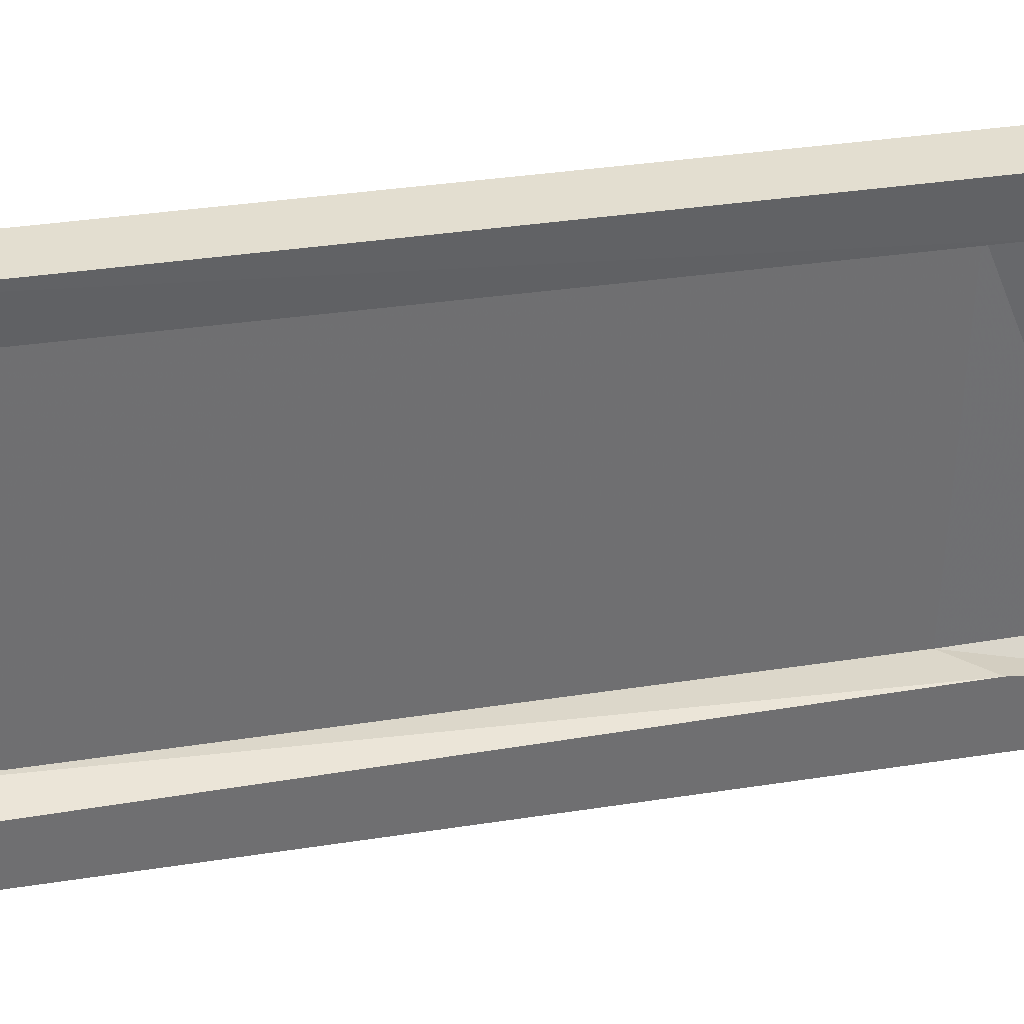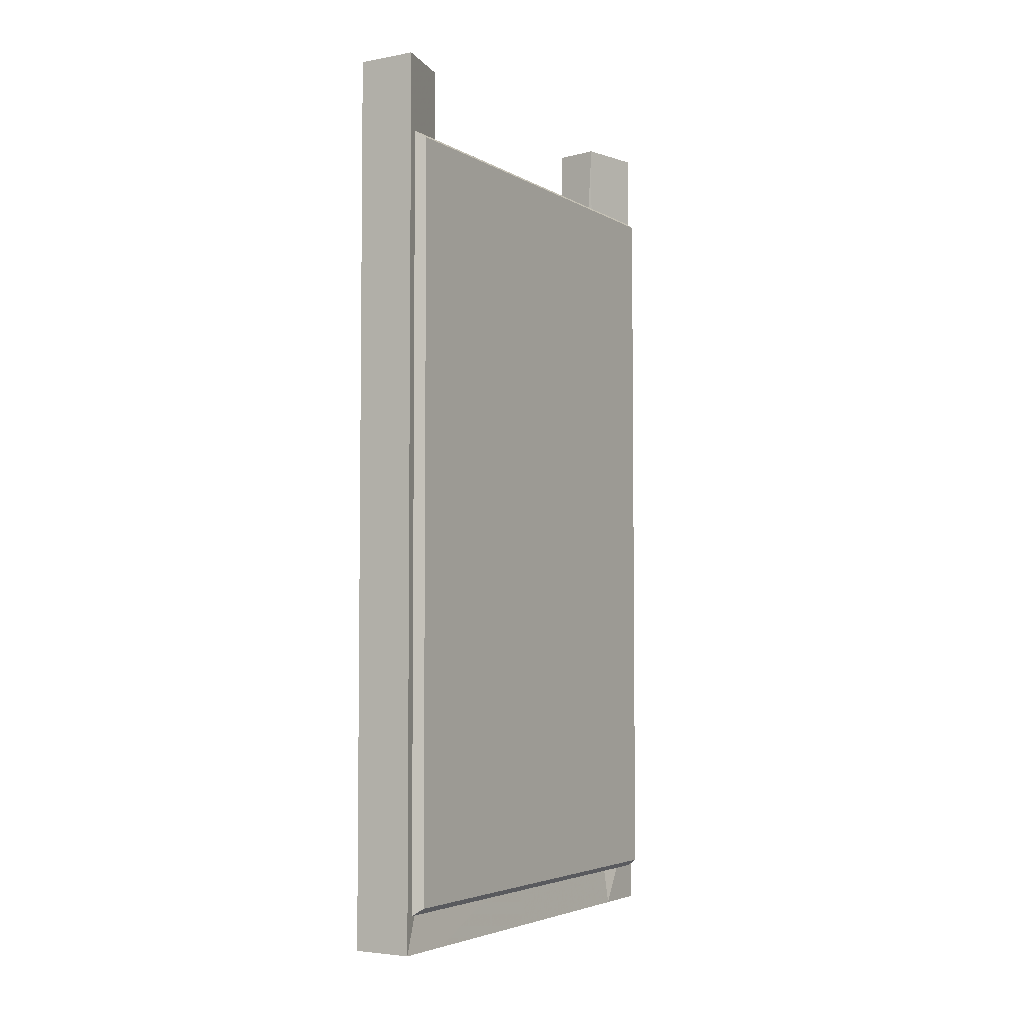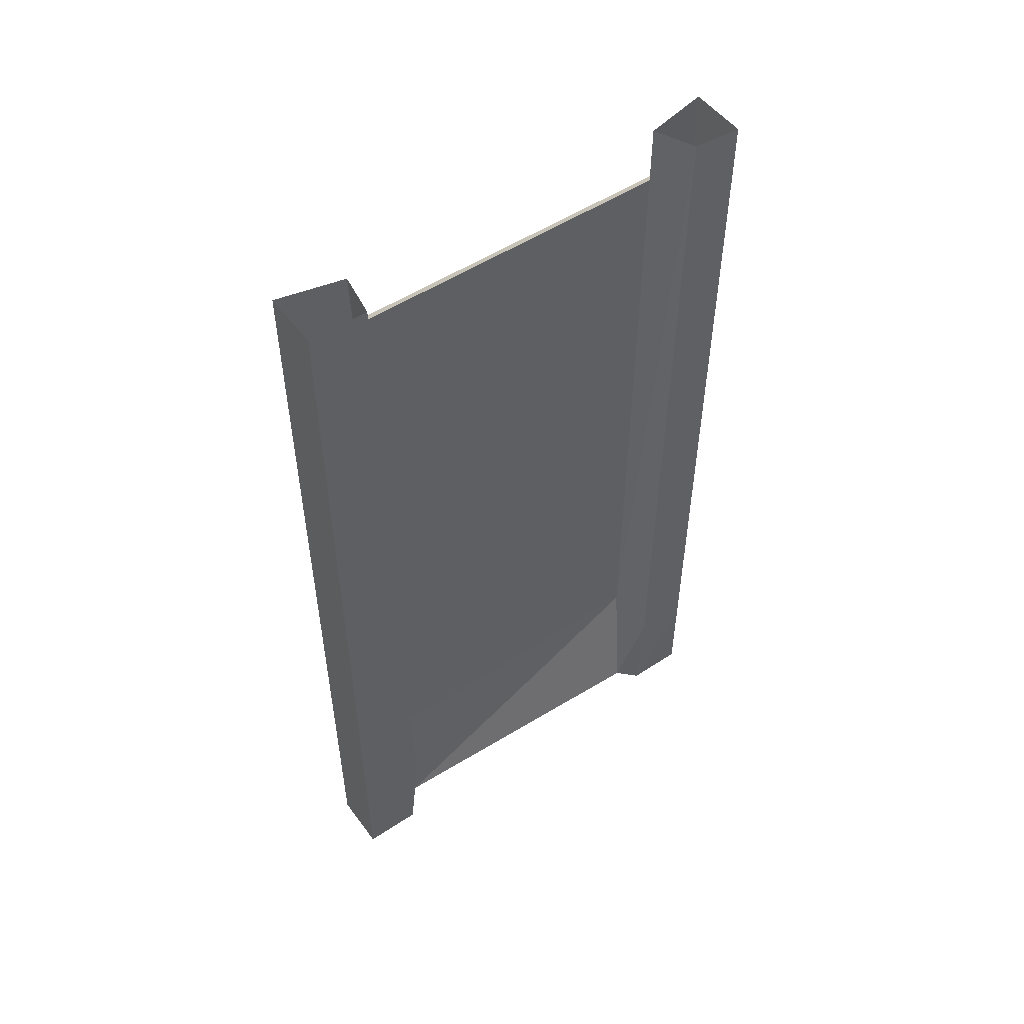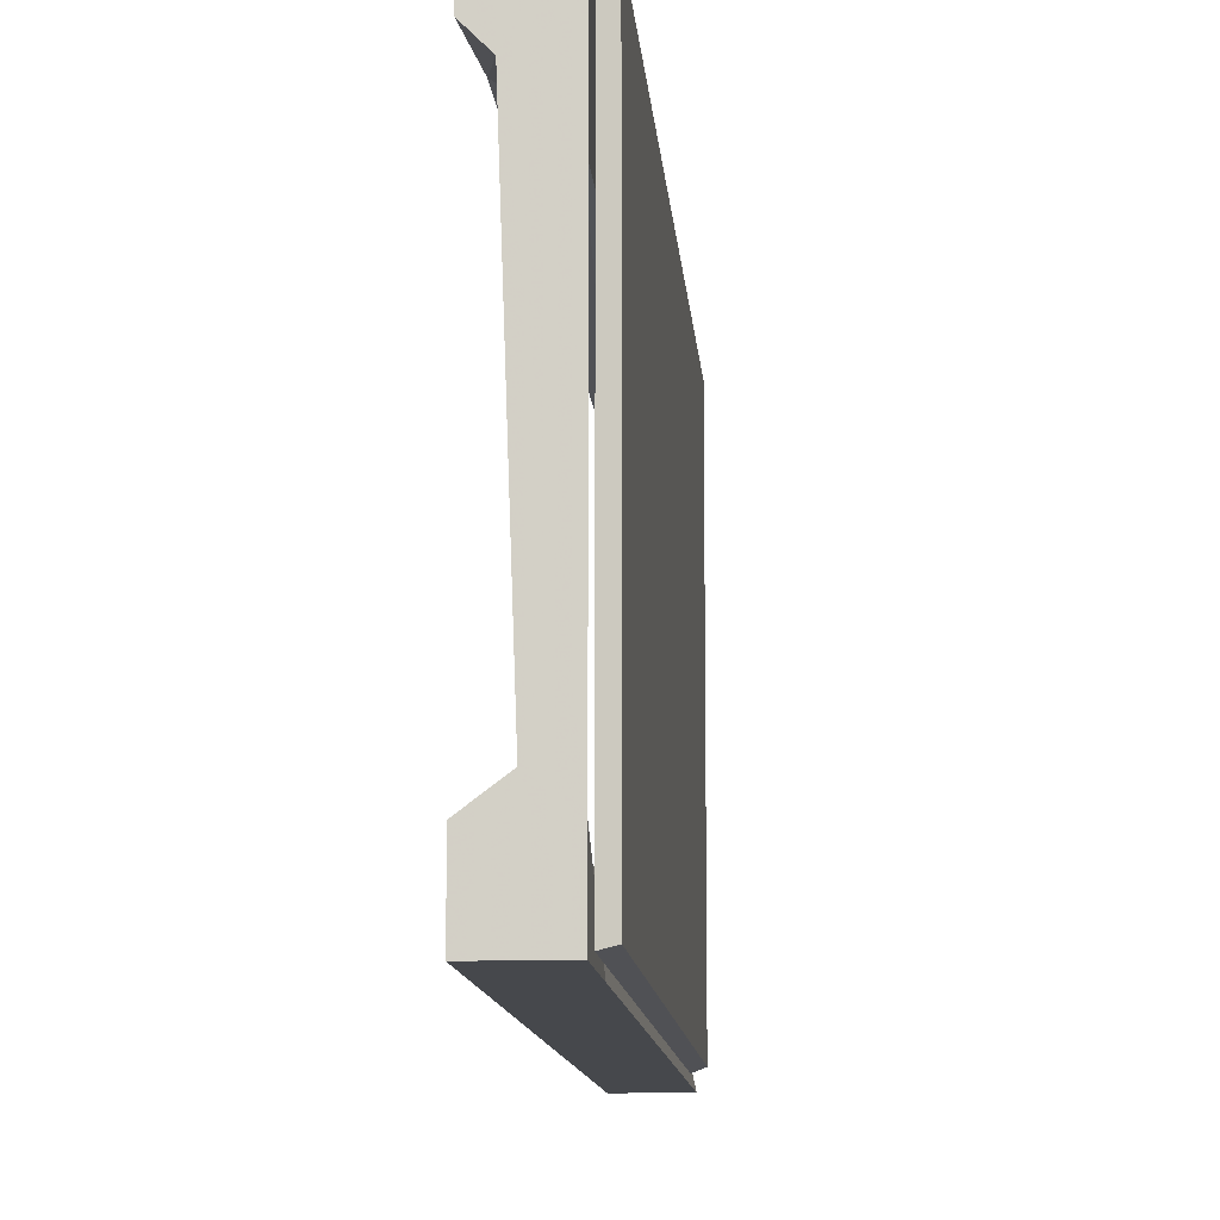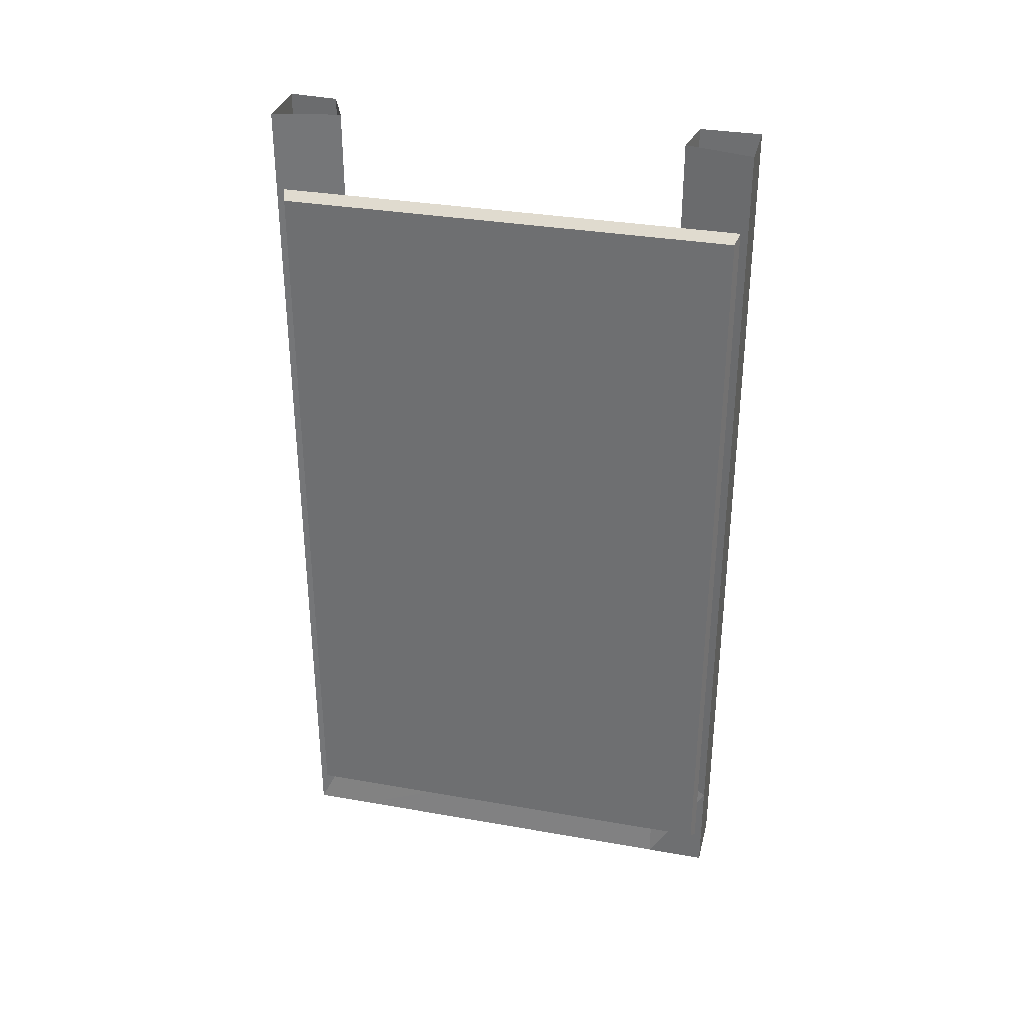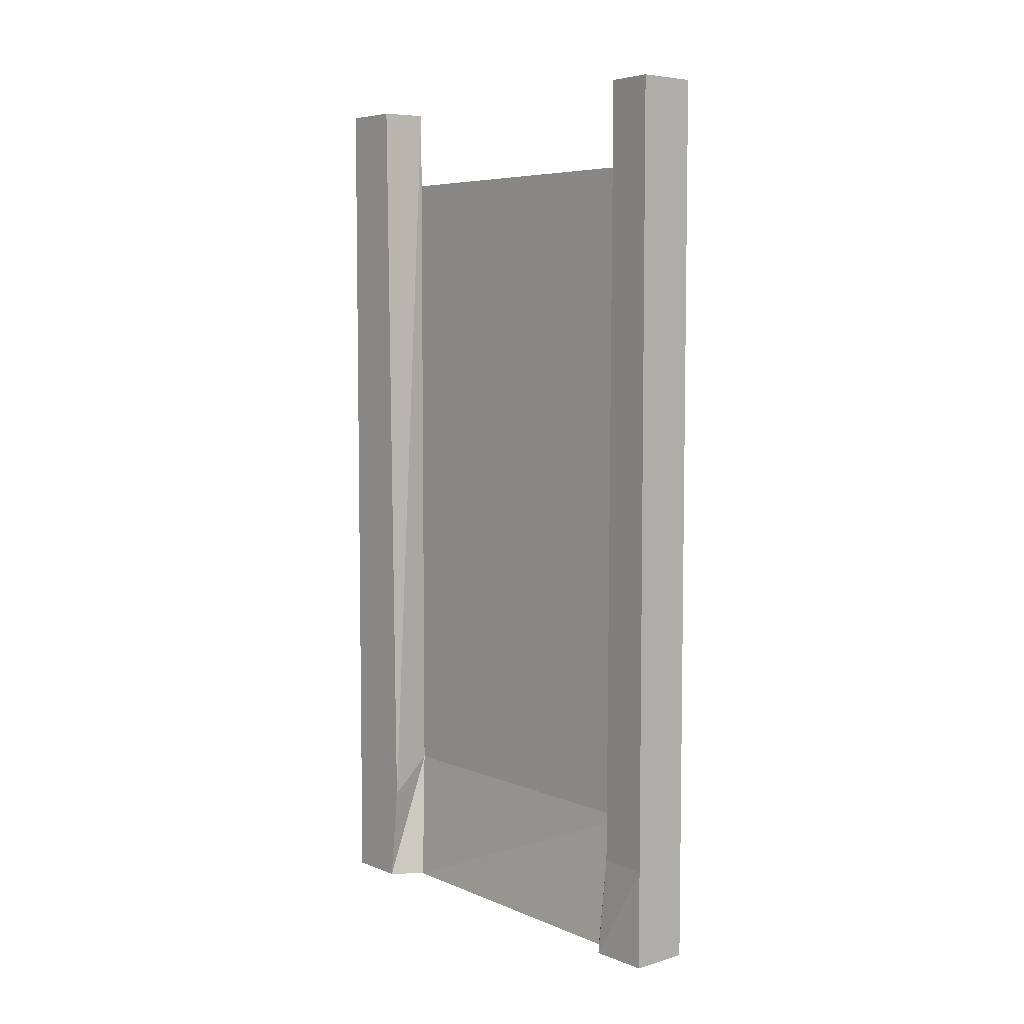
<metadata>
{"format":"obj","ext":"obj","renderer":"f3d","projection":"perspective","resolution":1024,"background":"white","views":[{"elev":35.7,"azim":-101.6,"up":"+Z"},{"elev":-4.2,"azim":30.8,"up":"+Y"},{"elev":51.7,"azim":-125.5,"up":"+Y"},{"elev":-11.3,"azim":4.3,"up":"+Z"},{"elev":33.1,"azim":103.6,"up":"+Y"},{"elev":5.9,"azim":-40.9,"up":"+Y"}]}
</metadata>
<code>
v -0.4062 -1.594 0.3594
v -0.4922 -1.664 0.3906
v -0.4922 0 0.3984
v -0.4062 0 0.3594
v -0.375 -1.875 0.5
v -0.375 -1.875 0.375
v -0.4062 -1.586 -0.3594
v -0.4375 -1.875 -0.3281
v -0.4609 -1.875 0.3359
v -0.5 -1.875 0.375
v -0.5 -1.664 0.5
v -0.5 0 0.5
v -0.5 -1.664 -0.3516
v -0.4062 0 -0.3594
v -0.5 0 -0.375
v -0.5 -1.664 -0.5
v -0.5 -1.875 -0.5
v -0.5 -1.875 -0.375
v -0.375 -1.664 -0.5
v -0.375 0 -0.5
v -0.5 0 -0.5
v -0.5 -1.875 0.5
v -0.375 -1.664 0.5
v -0.375 0 0.5
v -0.375 -1.875 -0.5
v -0.375 -1.875 -0.375
v -0.3516 -0.1797 -0.4766
v -0.3516 -0.1797 0.4766
v -0.3516 -1.781 0.4766
v -0.3516 -1.781 -0.4766
v -0.375 -1.797 -0.4844
v -0.375 -0.1641 -0.4844
v -0.375 -0.1641 0.4844
v -0.375 -1.797 0.4844
v -0.3516 -0.6016 0.1094
v -0.3516 -0.6484 0.1562
v -0.3516 -0.7031 0.1094
v -0.3516 -0.6484 0.0625
v -0.3516 -0.6016 -0.09375
v -0.3516 -0.6484 -0.04688
v -0.3516 -0.7031 -0.09375
v -0.3516 -0.6484 -0.1406
v -0.3516 -0.7109 0.007812
v -0.3516 -0.7578 0.05469
v -0.3516 -0.8125 0.007812
v -0.3516 -0.7578 -0.03906
v -0.3516 -0.4922 0.007812
v -0.3516 -0.5391 0.05469
v -0.3516 -0.5938 0.007812
v -0.3516 -0.5391 -0.03906
v -0.3516 -1.266 0.1094
v -0.3516 -1.312 0.1562
v -0.3516 -1.367 0.1094
v -0.3516 -1.312 0.0625
v -0.3516 -1.266 -0.09375
v -0.3516 -1.312 -0.04688
v -0.3516 -1.367 -0.09375
v -0.3516 -1.312 -0.1406
v -0.3516 -1.375 0.007812
v -0.3516 -1.422 0.05469
v -0.3516 -1.477 0.007812
v -0.3516 -1.422 -0.03906
v -0.3516 -1.156 0.007812
v -0.3516 -1.203 0.05469
v -0.3516 -1.258 0.007812
v -0.3516 -1.203 -0.03906
v -0.3516 -1.312 -0.2188
v -0.3516 -1.539 0.007812
v -0.3516 -1.641 -0.08594
v -0.3516 -1.414 -0.3203
v -0.3516 -1.211 -0.3203
v -0.3516 -1.094 -0.007812
v -0.3516 -0.9922 -0.1016
v -0.3516 -1.414 0.3359
v -0.3516 -1.641 0.1016
v -0.3516 -1.312 0.2344
v -0.3516 -1.211 0.3359
v -0.3516 -0.9766 0.1016
v -0.3516 -1.078 0.007812
v -0.3516 -0.9766 -0.08594
v -0.3516 -0.875 0.007812
v -0.3516 -0.6484 -0.2188
v -0.3516 -0.75 -0.3203
v -0.3516 -0.5469 -0.3203
v -0.3516 -0.4141 0.007812
v -0.3516 -0.3125 -0.08594
v -0.3516 -0.3125 0.1016
v -0.3516 -0.6484 0.2344
v -0.3516 -0.5469 0.3359
v -0.3516 -0.75 0.3359
v -0.3516 -0.8672 0.02344
v -0.3516 -0.9688 0.1172
v -0.3516 -0.6641 0.007812
v -0.3516 -0.7578 0.09375
v -0.3516 -0.8516 0.007812
v -0.3516 -0.7578 -0.07812
v -0.3516 -0.4453 0.007812
v -0.3516 -0.5391 0.09375
v -0.3516 -0.6328 0.007812
v -0.3516 -0.5391 -0.07812
v -0.3516 -0.5547 -0.09375
v -0.3516 -0.6484 -0.007812
v -0.3516 -0.7422 -0.09375
v -0.3516 -0.6484 -0.1797
v -0.3516 -0.5547 0.1094
v -0.3516 -0.6484 0.1953
v -0.3516 -0.7422 0.1094
v -0.3516 -0.6484 0.02344
v -0.3516 -1.328 0.007812
v -0.3516 -1.422 0.09375
v -0.3516 -1.516 0.007812
v -0.3516 -1.422 -0.07812
v -0.3516 -1.109 0.007812
v -0.3516 -1.203 0.09375
v -0.3516 -1.297 0.007812
v -0.3516 -1.203 -0.07812
v -0.3516 -1.219 -0.09375
v -0.3516 -1.312 -0.007812
v -0.3516 -1.406 -0.09375
v -0.3516 -1.312 -0.1797
v -0.3516 -1.219 0.1094
v -0.3516 -1.312 0.1953
v -0.3516 -1.406 0.1094
v -0.3516 -1.312 0.02344
v -0.3516 -1.68 -0.375
v -0.3516 -1.68 0.375
v -0.3516 -1.75 0.4453
v -0.3516 -1.75 -0.4453
v -0.3516 -0.2109 -0.4453
v -0.3516 -0.2734 -0.375
v -0.3516 -0.2109 0.4453
v -0.3516 -0.2734 0.375
v -0.3516 -0.6484 0.2891
v -0.3516 -0.3672 0.007812
v -0.3516 -0.3438 0.02344
v -0.3516 -0.6328 0.3125
v -0.3516 -0.6641 0.3125
v -0.3516 -0.8906 0.07031
v -0.3516 -0.9062 0.08594
v -0.3516 -0.3438 -0.007812
v -0.3516 -0.6484 -0.2969
v -0.3516 -0.6641 -0.2734
v -0.3516 -0.6797 -0.2969
v -0.3516 -1.297 0.2891
v -0.3516 -1.281 0.3125
v -0.3516 -1.312 0.3125
v -0.3516 -1.594 0.007812
v -0.3516 -1.617 0.02344
v -0.3516 -1.617 -0.007812
v -0.3516 -1.312 -0.2734
v -0.3516 -1.328 -0.2969
v -0.3516 -1.297 -0.2969
v -0.3516 -1.07 -0.05469
v -0.3516 -1.055 -0.07031
f 1 2 3
f 1 3 4
f 1 9 2
f 2 9 10
f 13 14 15
f 13 18 7
f 13 7 14
f 18 8 7
f 1 4 5
f 1 5 6
f 2 10 11
f 2 11 12
f 2 12 3
f 13 15 16
f 13 16 17
f 13 17 18
f 14 7 19
f 14 19 20
f 20 19 21
f 21 19 16
f 21 16 15
f 10 22 11
f 11 22 23
f 11 23 24
f 11 24 12
f 8 18 17
f 8 17 25
f 8 25 26
f 9 6 5
f 9 5 10
f 10 5 22
f 22 5 23
f 23 5 4
f 23 4 24
f 7 26 19
f 19 26 25
f 19 25 16
f 16 25 17
f 1 6 7
f 6 26 7
f 1 7 8
f 1 8 9
f 8 26 9
f 9 26 6
f 27 28 29
f 27 29 30
f 27 30 31
f 27 31 32
f 27 32 28
f 28 32 33
f 28 33 29
f 29 33 34
f 29 34 30
f 30 34 31
f 35 36 37
f 35 37 38
f 39 40 41
f 39 41 42
f 43 44 45
f 43 45 46
f 47 48 49
f 47 49 50
f 51 52 53
f 51 53 54
f 55 56 57
f 55 57 58
f 59 60 61
f 59 61 62
f 63 64 65
f 63 65 66
f 133 134 135
f 133 135 136
f 133 136 137
f 133 137 138
f 138 137 139
f 135 134 140
f 140 134 141
f 141 134 142
f 141 142 143
f 143 142 144
f 144 142 145
f 144 145 146
f 144 146 147
f 147 146 148
f 147 148 149
f 147 149 150
f 150 149 151
f 150 151 152
f 150 152 153
f 153 152 154
f 31 34 33
f 31 33 32
f 67 68 69
f 67 69 70
f 67 70 71
f 67 71 72
f 72 71 73
f 74 75 68
f 74 68 76
f 74 76 77
f 77 76 78
f 78 76 79
f 78 79 80
f 78 80 81
f 81 80 82
f 82 80 83
f 82 83 84
f 82 84 85
f 85 84 86
f 85 86 87
f 85 87 88
f 88 87 89
f 88 89 90
f 88 90 91
f 91 90 92
f 93 94 95
f 93 95 96
f 97 98 99
f 97 99 100
f 68 75 69
f 101 102 103
f 101 103 104
f 105 106 107
f 105 107 108
f 109 110 111
f 109 111 112
f 113 114 115
f 113 115 116
f 117 118 119
f 117 119 120
f 121 122 123
f 121 123 124
f 125 126 127
f 125 127 128
f 125 128 129
f 125 129 130
f 130 129 131
f 130 131 132
f 132 131 127
f 132 127 126

</code>
